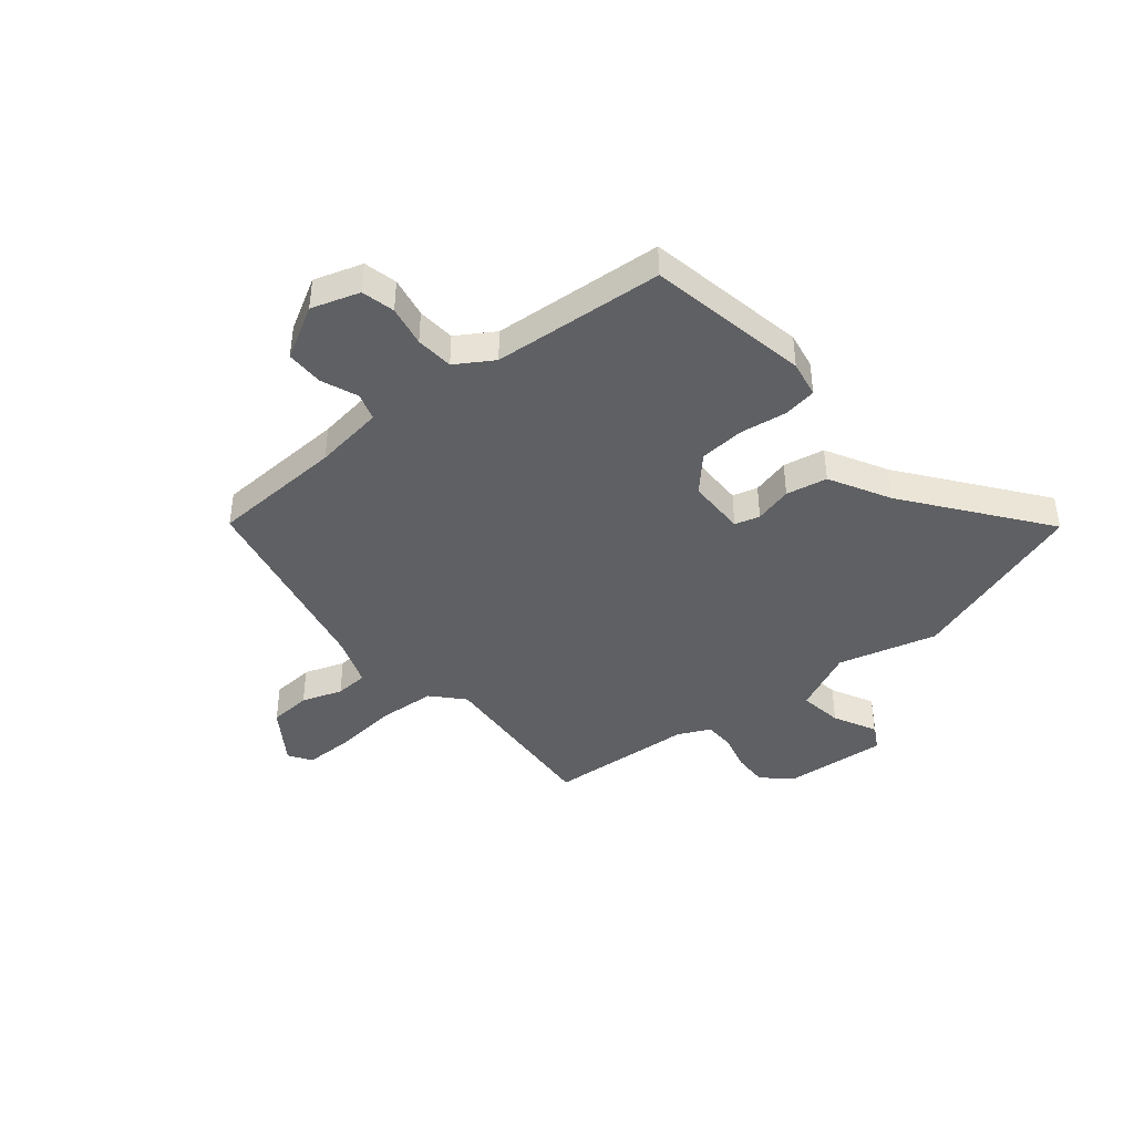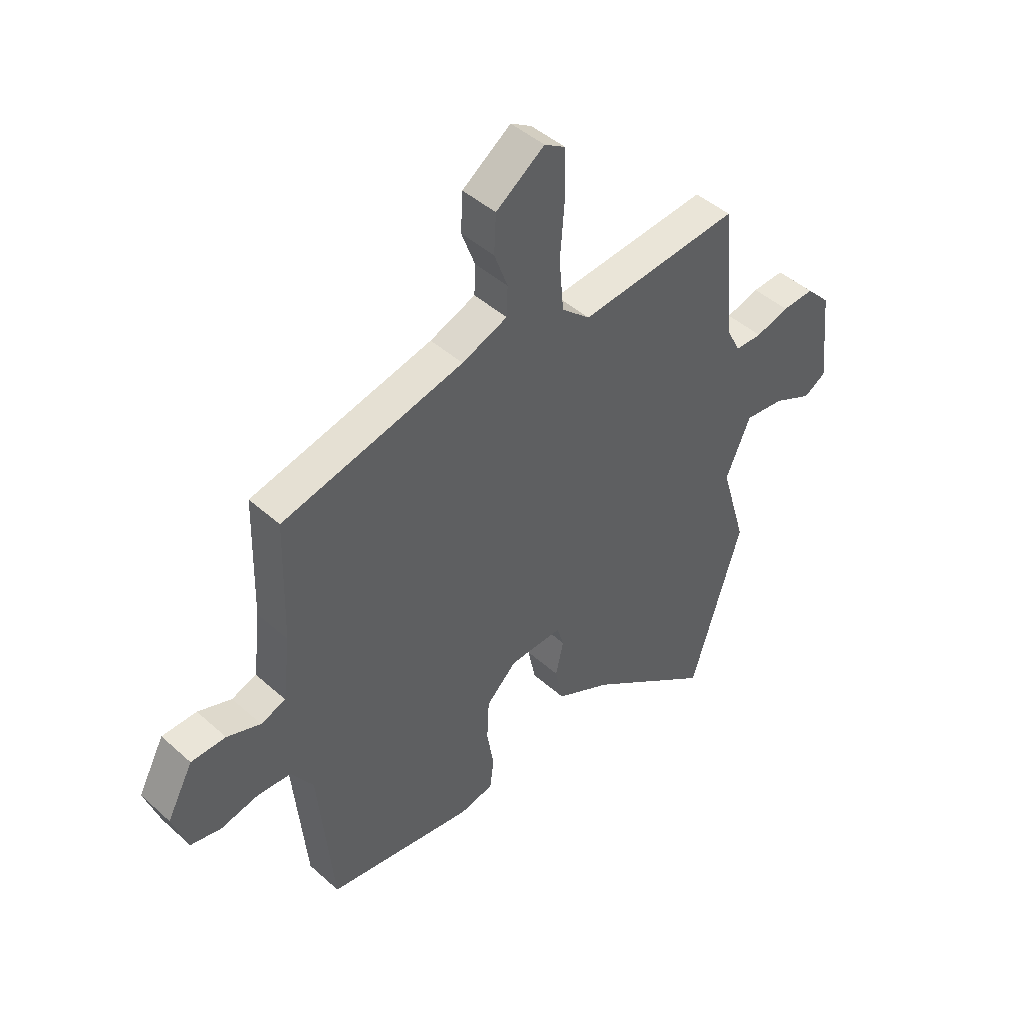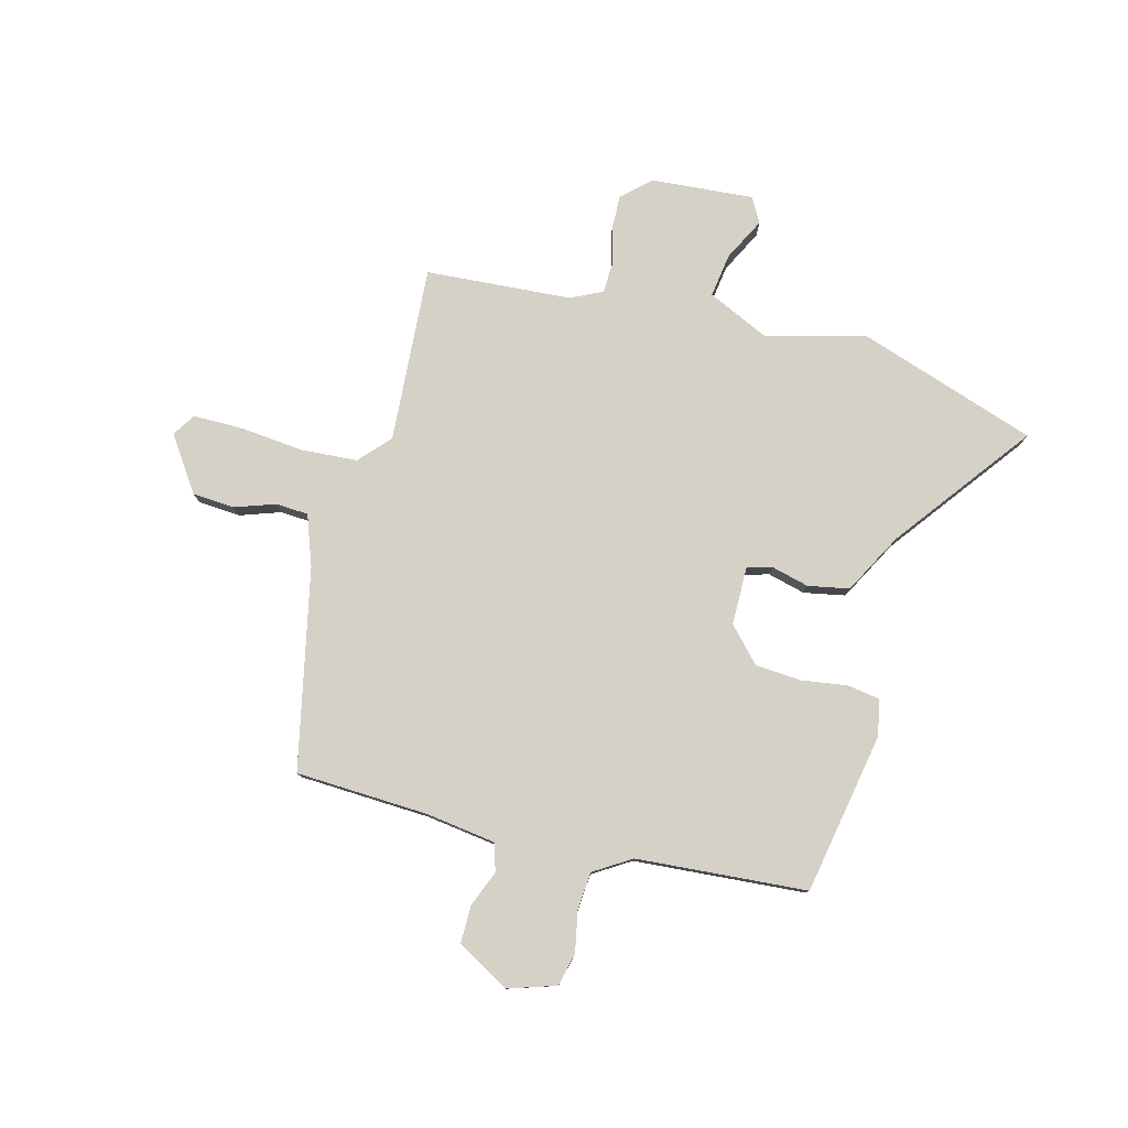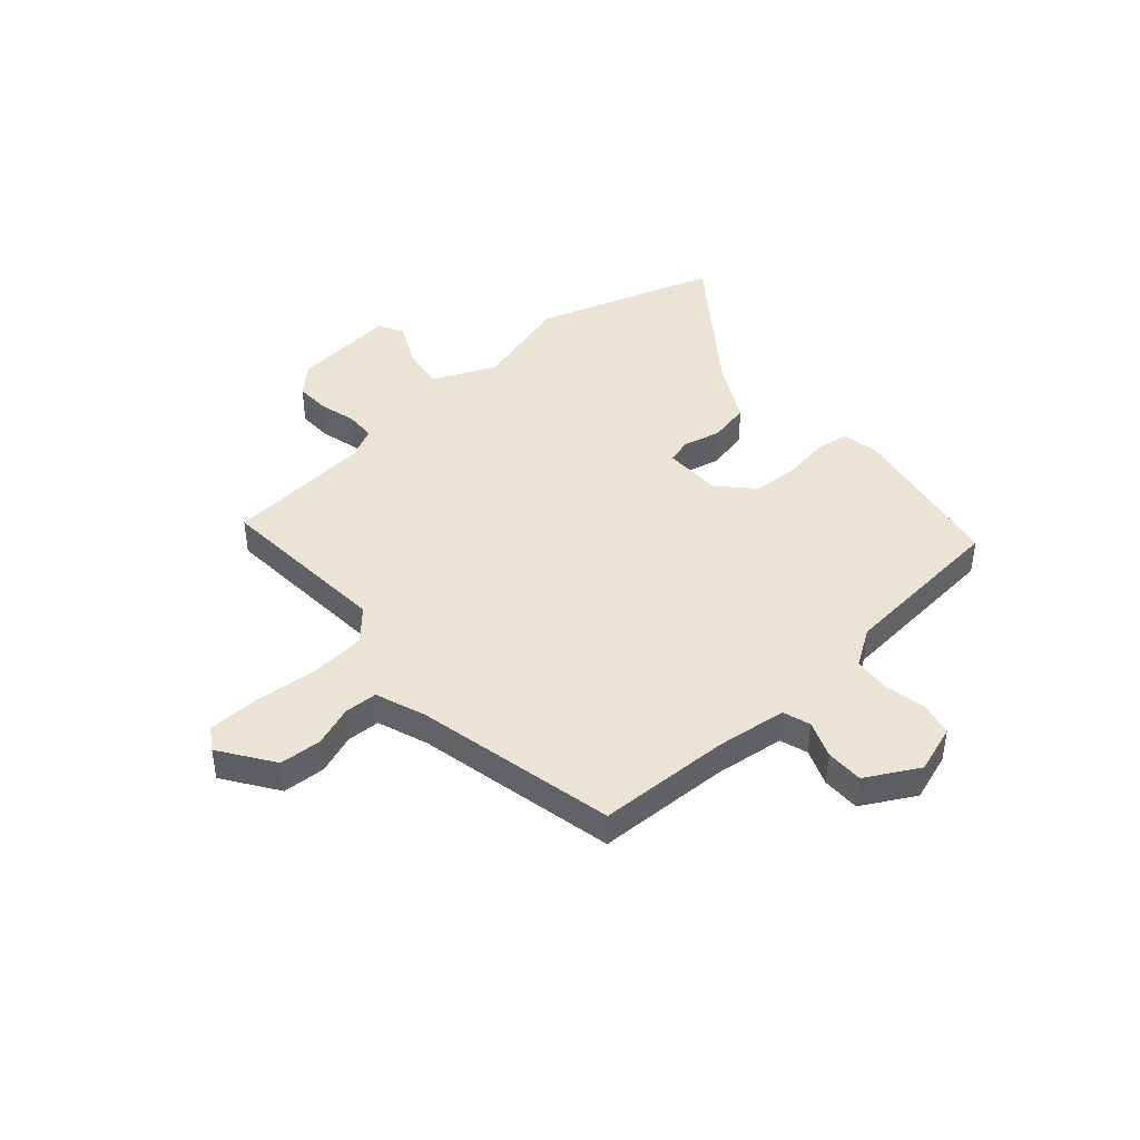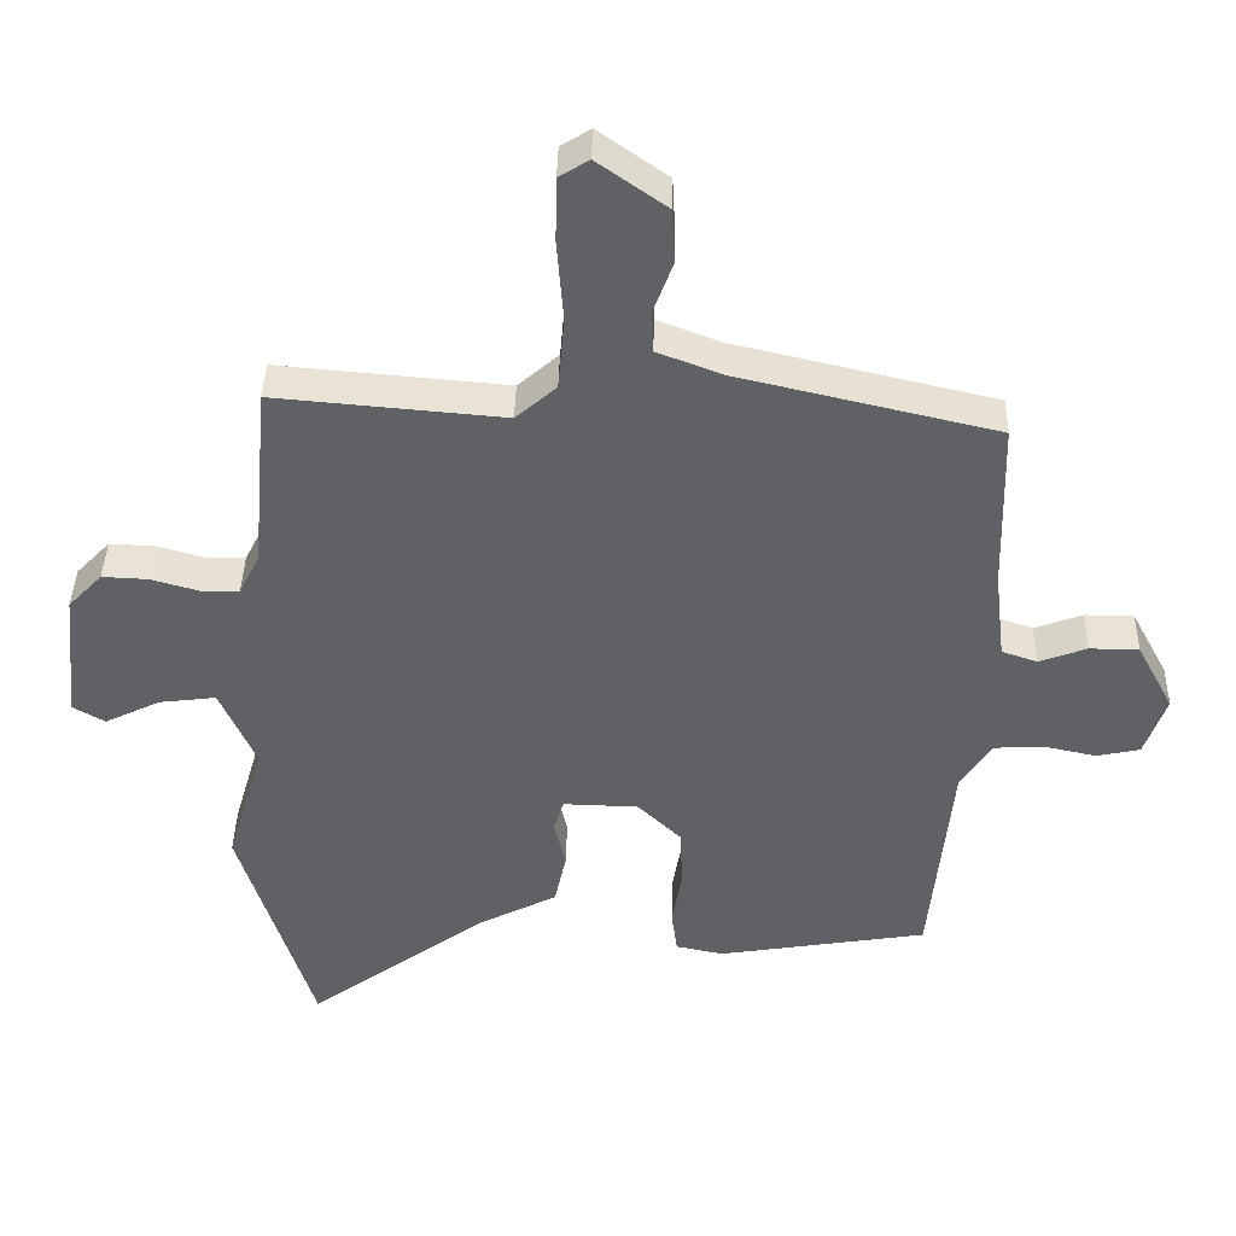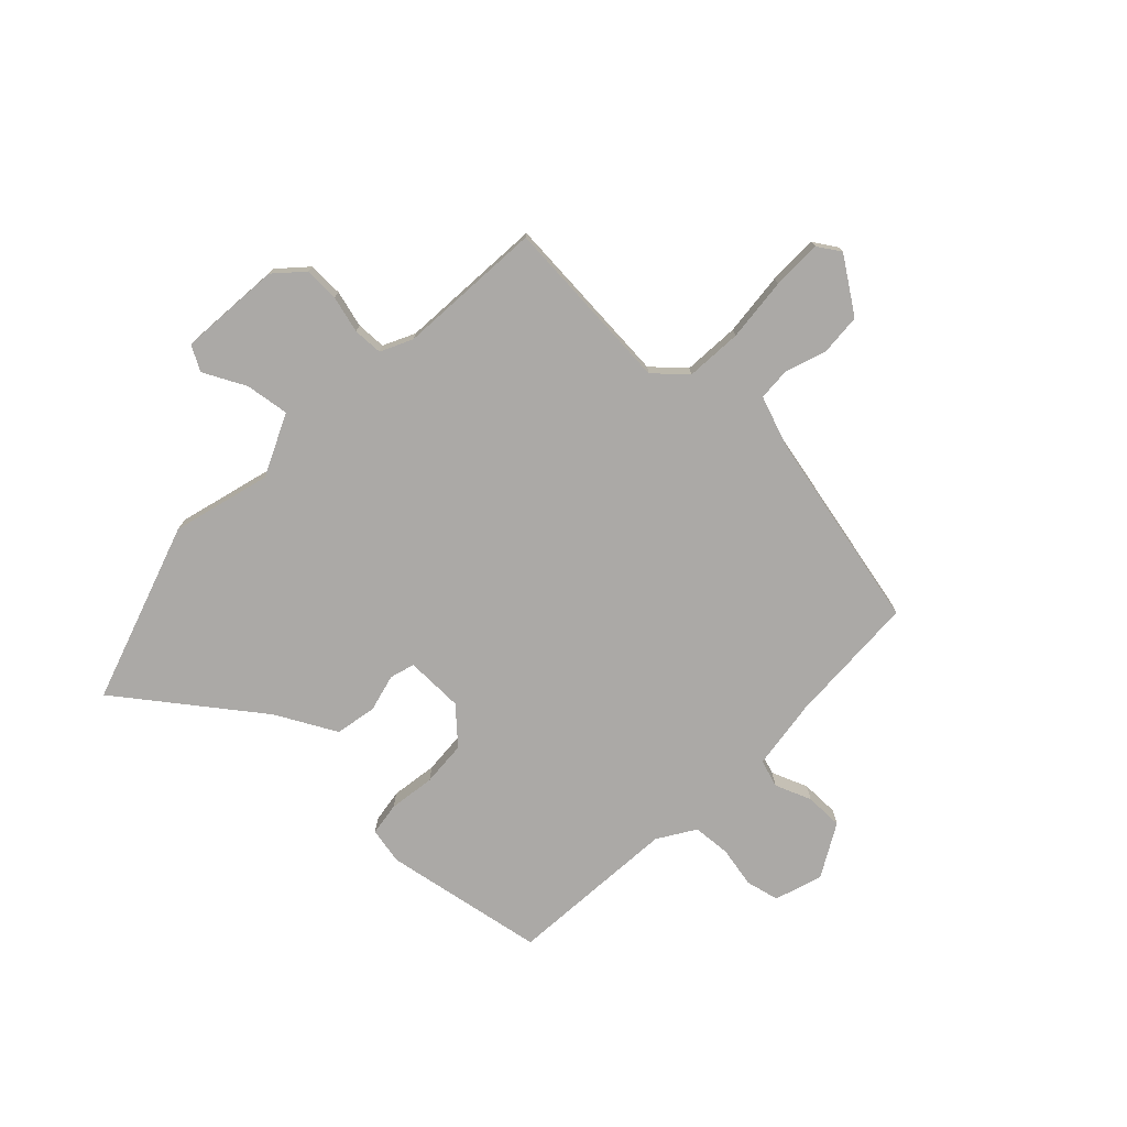
<metadata>
{"format":"obj","ext":"obj","renderer":"f3d","projection":"perspective","resolution":1024,"background":"white","views":[{"elev":-42.4,"azim":130.6,"up":"+Y"},{"elev":45.2,"azim":135.9,"up":"+Z"},{"elev":79.1,"azim":105.9,"up":"+Y"},{"elev":43.6,"azim":49.3,"up":"+Y"},{"elev":40.6,"azim":1.3,"up":"+Z"},{"elev":-75.6,"azim":-42.9,"up":"+Y"}]}
</metadata>
<code>
v -0.452 0.07 -0.654
v -0.555 0.07 -0.323
v -0.503 0.07 -0.145
v -0.553 0.07 -0.031
v -0.633 0.07 -0.041
v -0.711 0.07 -0.079
v -0.756 0.07 -0.053
v -0.737 0.07 0.134
v -0.689 0.07 0.184
v -0.625 0.07 0.181
v -0.558 0.07 0.162
v -0.504 0.07 0.163
v -0.475 0.07 0.22
v -0.451 0.07 0.486
v -0.13 0.07 0.458
v -0.073 0.07 0.508
v -0.064 0.07 0.611
v -0.073 0.07 0.727
v -0.071 0.07 0.818
v -0.029 0.07 0.844
v 0.068 0.07 0.775
v 0.072 0.07 0.698
v 0.045 0.07 0.625
v 0.047 0.07 0.565
v 0.138 0.07 0.53
v 0.501 0.07 0.445
v 0.507 0.07 0.203
v 0.522 0.07 0.075
v 0.572 0.07 0.058
v 0.639 0.07 0.083
v 0.708 0.07 0.082
v 0.76 0.07 -0.015
v 0.73 0.07 -0.102
v 0.669 0.07 -0.115
v 0.595 0.07 -0.099
v 0.526 0.07 -0.103
v 0.482 0.07 -0.17
v 0.452 0.07 -0.481
v 0.157 0.07 -0.529
v 0.09 0.07 -0.515
v 0.082 0.07 -0.454
v 0.096 0.07 -0.37
v 0.092 0.07 -0.287
v 0.031 0.07 -0.228
v -0.075 0.07 -0.225
v -0.089 0.07 -0.27
v -0.073 0.07 -0.339
v -0.089 0.07 -0.414
v -0.2 0.07 -0.471
v -0.452 0 -0.654
v -0.555 0 -0.323
v -0.503 0 -0.145
v -0.553 0 -0.031
v -0.633 0 -0.041
v -0.711 0 -0.079
v -0.756 0 -0.053
v -0.737 0 0.134
v -0.689 0 0.184
v -0.625 0 0.181
v -0.558 0 0.162
v -0.504 0 0.163
v -0.475 0 0.22
v -0.451 0 0.486
v -0.13 0 0.458
v -0.073 0 0.508
v -0.064 0 0.611
v -0.073 0 0.727
v -0.071 0 0.818
v -0.029 0 0.844
v 0.068 0 0.775
v 0.072 0 0.698
v 0.045 0 0.625
v 0.047 0 0.565
v 0.138 0 0.53
v 0.501 0 0.445
v 0.507 0 0.203
v 0.522 0 0.075
v 0.572 0 0.058
v 0.639 0 0.083
v 0.708 0 0.082
v 0.76 0 -0.015
v 0.73 0 -0.102
v 0.669 0 -0.115
v 0.595 0 -0.099
v 0.526 0 -0.103
v 0.482 0 -0.17
v 0.452 0 -0.481
v 0.157 0 -0.529
v 0.09 0 -0.515
v 0.082 0 -0.454
v 0.096 0 -0.37
v 0.092 0 -0.287
v 0.031 0 -0.228
v -0.075 0 -0.225
v -0.089 0 -0.27
v -0.073 0 -0.339
v -0.089 0 -0.414
v -0.2 0 -0.471
f 46 47 48 49
f 45 46 49 1
f 39 40 41 42
f 37 38 39 42
f 36 37 42 43
f 32 33 34 35
f 32 35 36
f 29 30 31 32
f 28 29 32 36
f 27 28 36 43
f 25 26 27 43
f 20 21 22 23
f 20 23 24
f 17 18 19 20
f 16 17 20 24
f 15 16 24 25
f 13 14 15
f 12 13 15 25
f 8 9 10 11
f 8 11 12
f 5 6 7 8
f 4 5 8 12
f 3 4 12 25
f 45 1 2 3
f 44 45 3 25
f 25 43 44
f 98 97 96 95
f 50 98 95 94
f 91 90 89 88
f 91 88 87 86
f 92 91 86 85
f 84 83 82 81
f 85 84 81
f 81 80 79 78
f 85 81 78 77
f 92 85 77 76
f 92 76 75 74
f 72 71 70 69
f 73 72 69
f 69 68 67 66
f 73 69 66 65
f 74 73 65 64
f 64 63 62
f 74 64 62 61
f 60 59 58 57
f 61 60 57
f 57 56 55 54
f 61 57 54 53
f 74 61 53 52
f 52 51 50 94
f 74 52 94 93
f 93 92 74
f 1 50 51 2
f 2 51 52 3
f 3 52 53 4
f 4 53 54 5
f 5 54 55 6
f 6 55 56 7
f 7 56 57 8
f 8 57 58 9
f 9 58 59 10
f 10 59 60 11
f 11 60 61 12
f 12 61 62 13
f 13 62 63 14
f 14 63 64 15
f 15 64 65 16
f 16 65 66 17
f 17 66 67 18
f 18 67 68 19
f 19 68 69 20
f 20 69 70 21
f 21 70 71 22
f 22 71 72 23
f 23 72 73 24
f 24 73 74 25
f 25 74 75 26
f 26 75 76 27
f 27 76 77 28
f 28 77 78 29
f 29 78 79 30
f 30 79 80 31
f 31 80 81 32
f 32 81 82 33
f 33 82 83 34
f 34 83 84 35
f 35 84 85 36
f 36 85 86 37
f 37 86 87 38
f 38 87 88 39
f 39 88 89 40
f 40 89 90 41
f 41 90 91 42
f 42 91 92 43
f 43 92 93 44
f 44 93 94 45
f 45 94 95 46
f 46 95 96 47
f 47 96 97 48
f 48 97 98 49
f 49 98 50 1

</code>
